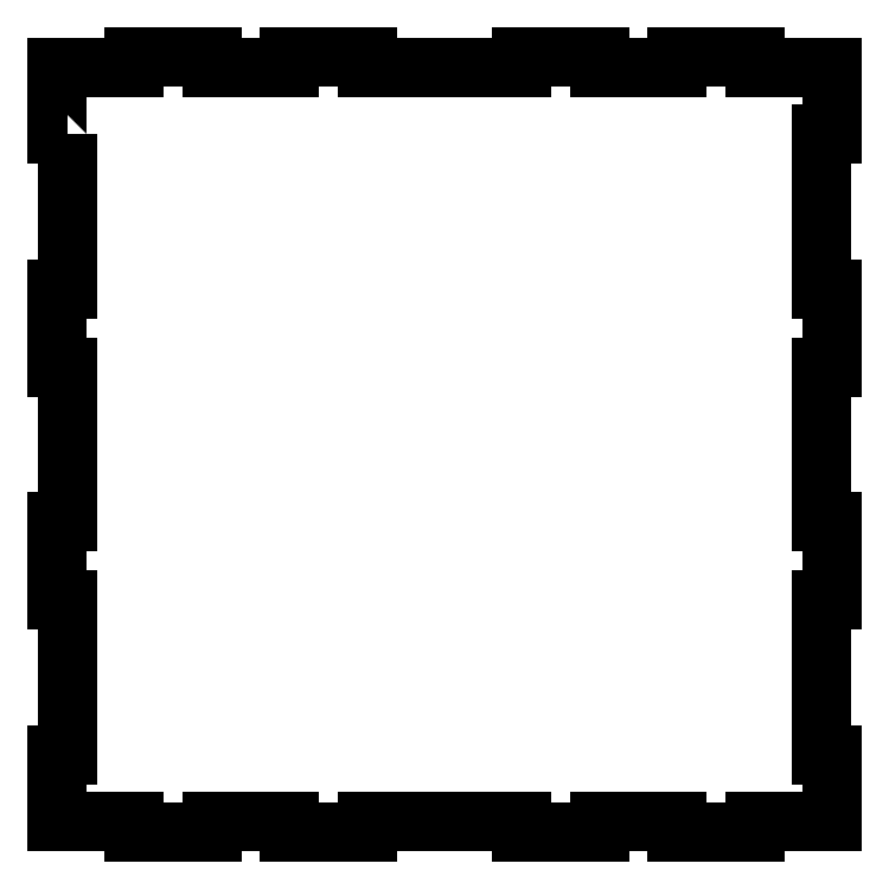
<metadata>
{"format":"dxf","ext":"dxf","renderer":"ezdxf+matplotlib","layout":"modelspace","background":"white","min_lineweight":24,"dpi":150}
</metadata>
<code>
0
SECTION
2
ENTITIES
0
LWPOLYLINE
8
0
90
60
70
1
43
0
10
3
20
-22
10
0
20
-22
10
0
20
-3
10
22
20
-3
10
22
20
0
10
44
20
0
10
44
20
-3
10
66
20
-3
10
66
20
0
10
88
20
0
10
88
20
-3
10
132
20
-3
10
132
20
0
10
154
20
0
10
154
20
-3
10
176
20
-3
10
176
20
0
10
198
20
0
10
198
20
-3
10
220
20
-3
10
220
20
-22
10
217
20
-22
10
217
20
-66
10
220
20
-66
10
220
20
-88
10
217
20
-88
10
217
20
-132
10
220
20
-132
10
220
20
-154
10
217
20
-154
10
217
20
-198
10
220
20
-198
10
220
20
-217
10
198
20
-217
10
198
20
-220
10
176
20
-220
10
176
20
-217
10
154
20
-217
10
154
20
-220
10
132
20
-220
10
132
20
-217
10
88
20
-217
10
88
20
-220
10
66
20
-220
10
66
20
-217
10
44
20
-217
10
44
20
-220
10
22
20
-220
10
22
20
-217
10
3.553e-14
20
-217
10
0
20
-198
10
3
20
-198
10
3
20
-154
10
0
20
-154
10
0
20
-132
10
3
20
-132
10
3
20
-88
10
0
20
-88
10
0
20
-66
10
3
20
-66
0
ENDSEC
0
EOF

</code>
